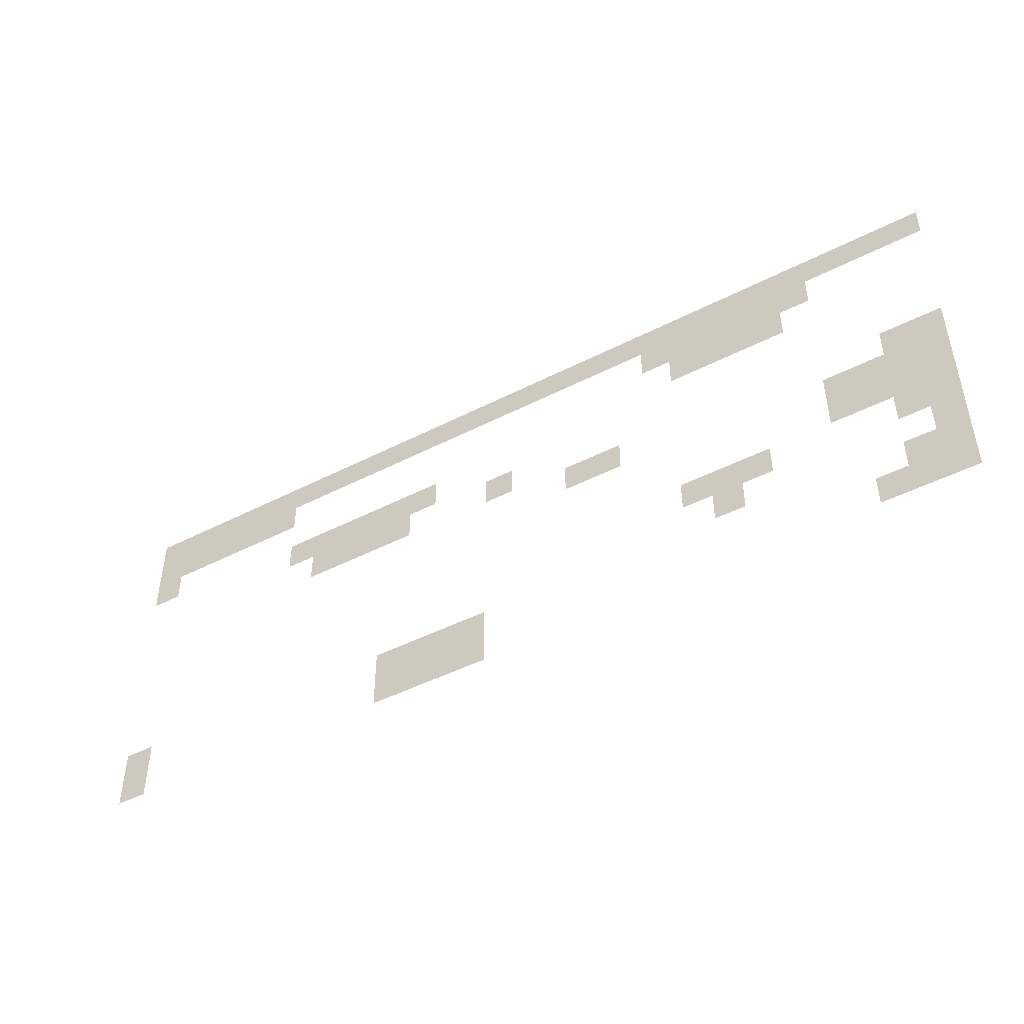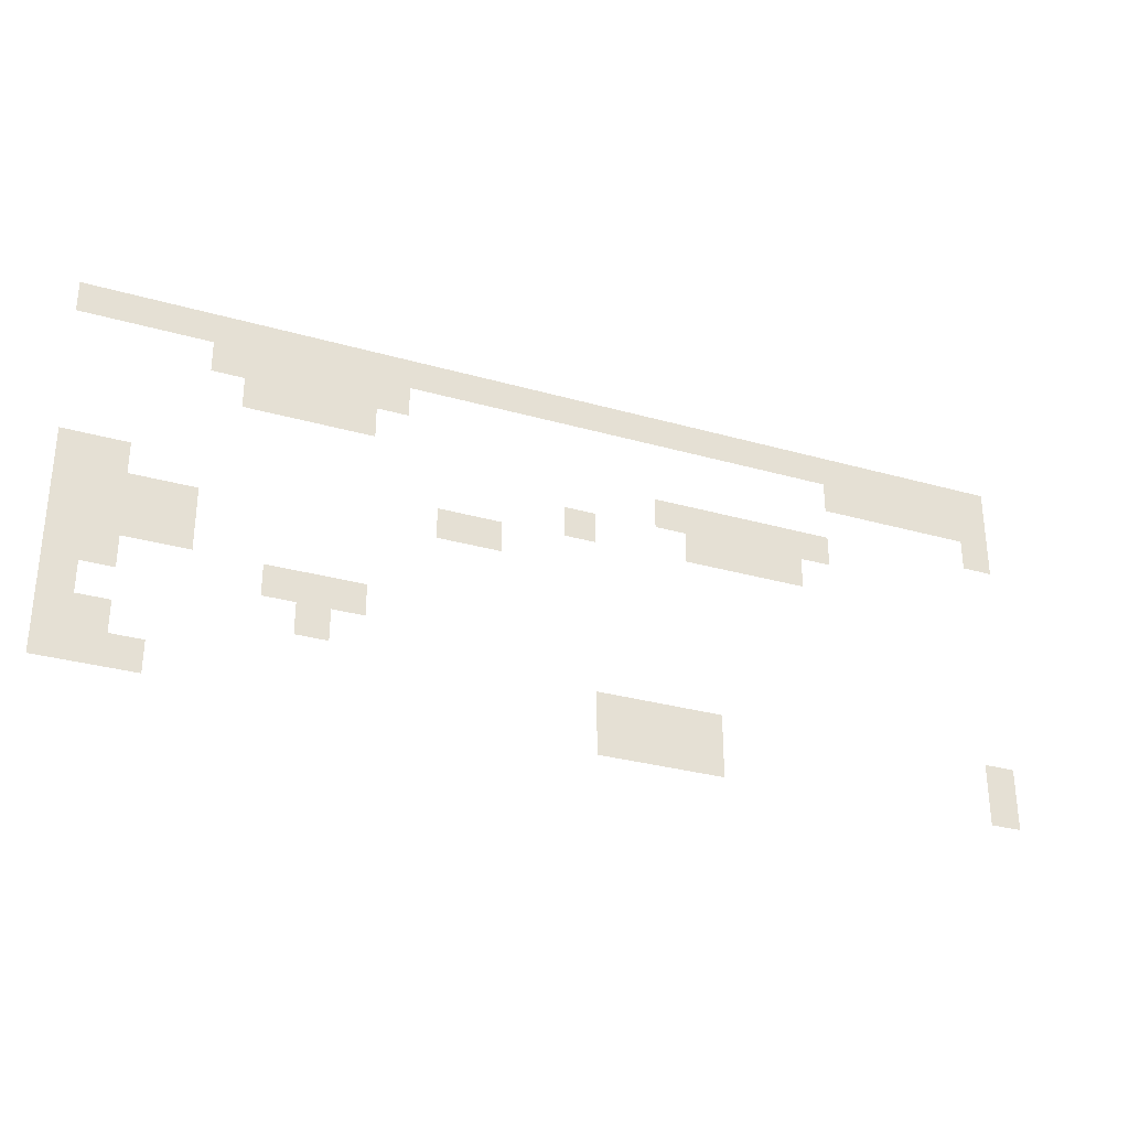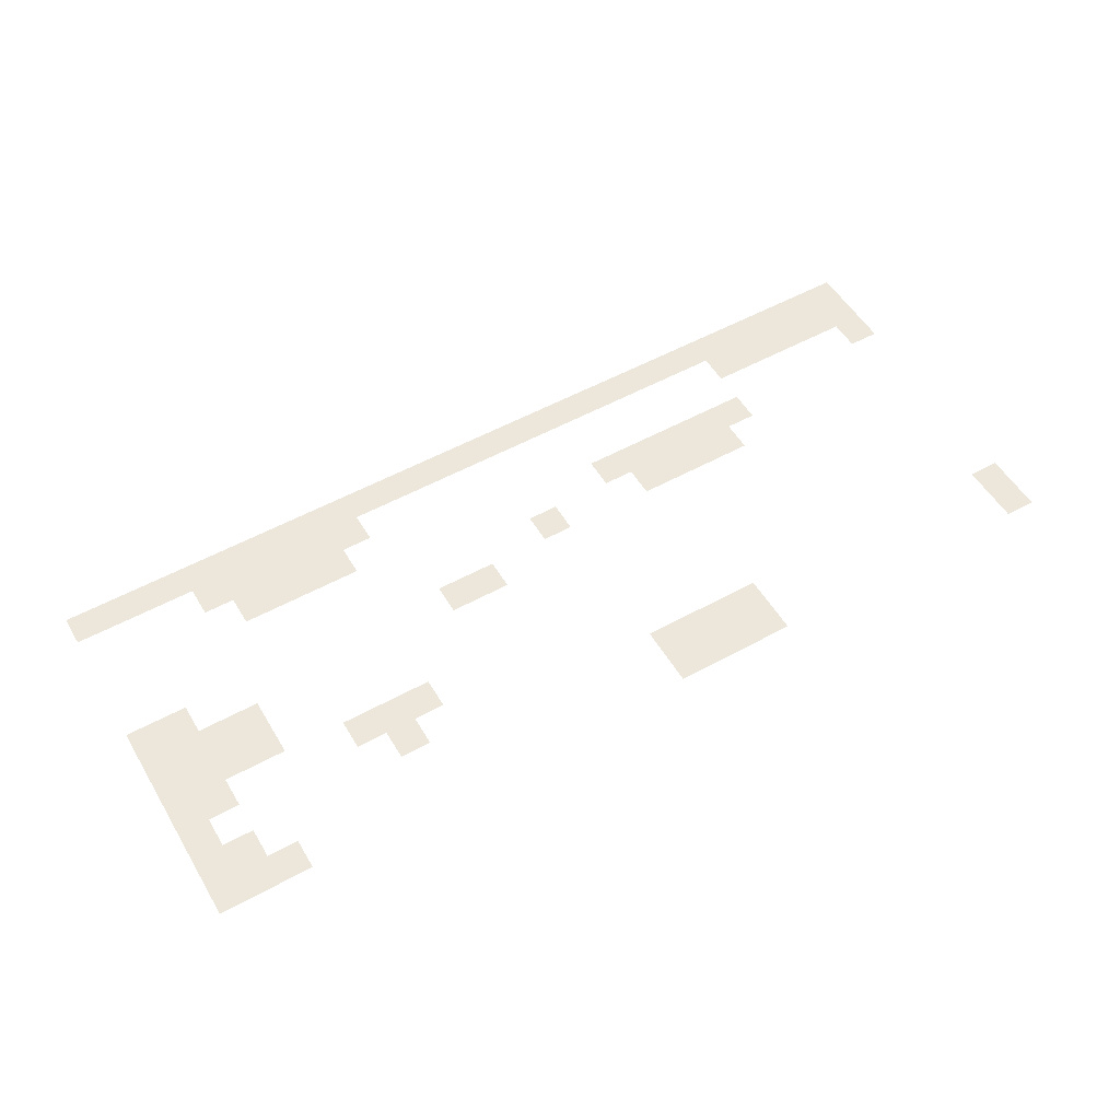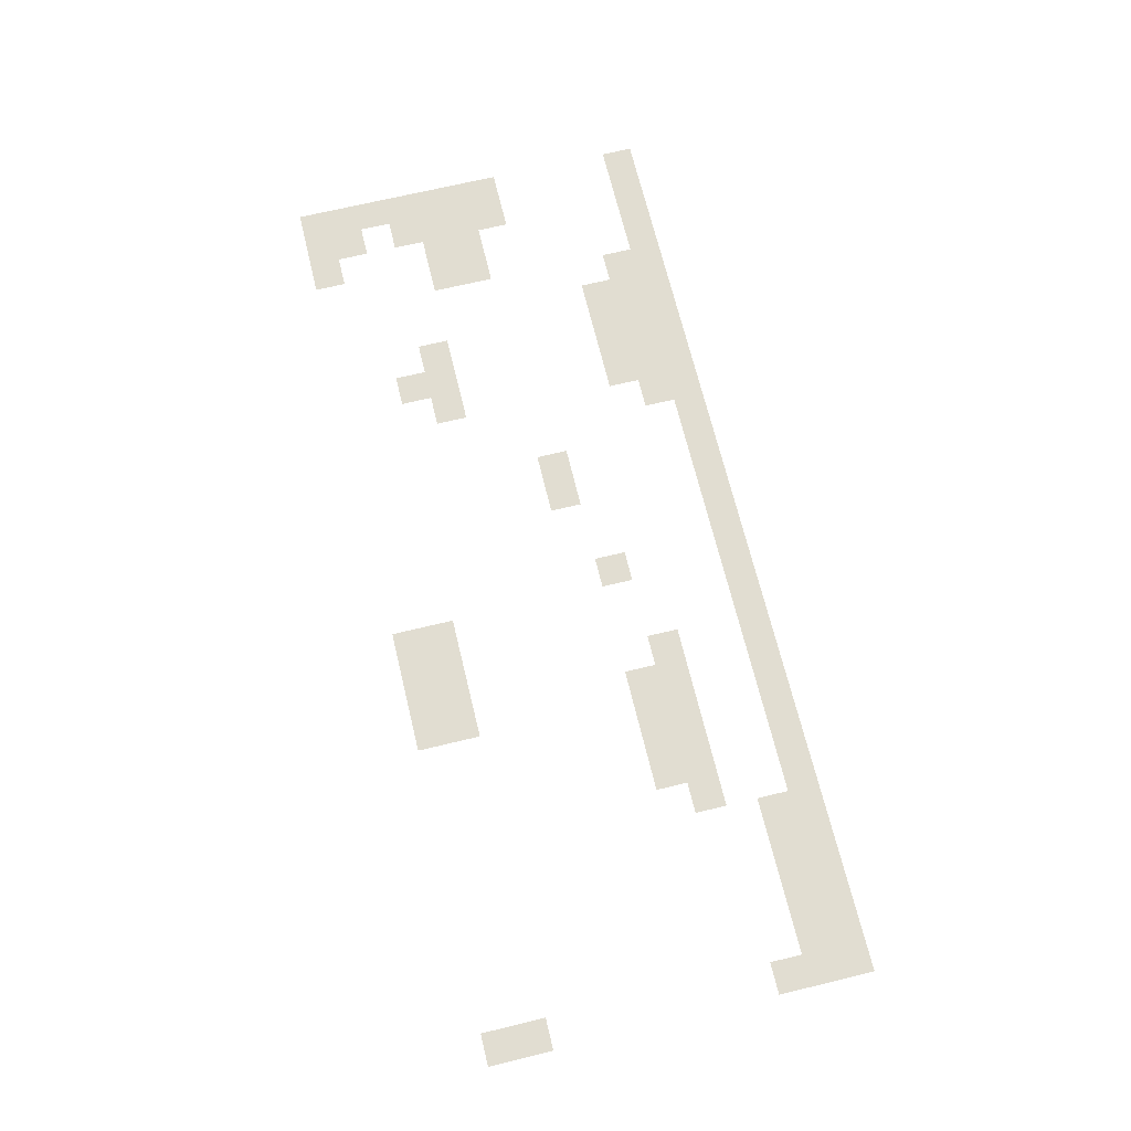
<metadata>
{"format":"obj","ext":"obj","renderer":"f3d","projection":"perspective","resolution":1024,"background":"white","views":[{"elev":-46.5,"azim":-149.7,"up":"+Y"},{"elev":-30.4,"azim":-22.5,"up":"+Y"},{"elev":53.8,"azim":-30.4,"up":"+Z"},{"elev":68.9,"azim":76.4,"up":"+Z"}]}
</metadata>
<code>
v -29 -1 0
v -30 -1 0
v -30 0 0
v -29 0 0
v -28 -1 0
v -29 -1 0
v -29 0 0
v -28 0 0
v -27 -1 0
v -28 -1 0
v -28 0 0
v -27 0 0
v -26 -1 0
v -27 -1 0
v -27 0 0
v -26 0 0
v -25 -1 0
v -26 -1 0
v -26 0 0
v -25 0 0
v -24 -1 0
v -25 -1 0
v -25 0 0
v -24 0 0
v -23 -1 0
v -24 -1 0
v -24 0 0
v -23 0 0
v -22 -1 0
v -23 -1 0
v -23 0 0
v -22 0 0
v -21 -1 0
v -22 -1 0
v -22 0 0
v -21 0 0
v -20 -1 0
v -21 -1 0
v -21 0 0
v -20 0 0
v -19 -1 0
v -20 -1 0
v -20 0 0
v -19 0 0
v -18 -1 0
v -19 -1 0
v -19 0 0
v -18 0 0
v -17 -1 0
v -18 -1 0
v -18 0 0
v -17 0 0
v -16 -1 0
v -17 -1 0
v -17 0 0
v -16 0 0
v -15 -1 0
v -16 -1 0
v -16 0 0
v -15 0 0
v -14 -1 0
v -15 -1 0
v -15 0 0
v -14 0 0
v -13 -1 0
v -14 -1 0
v -14 0 0
v -13 0 0
v -12 -1 0
v -13 -1 0
v -13 0 0
v -12 0 0
v -11 -1 0
v -12 -1 0
v -12 0 0
v -11 0 0
v -10 -1 0
v -11 -1 0
v -11 0 0
v -10 0 0
v -9 -1 0
v -10 -1 0
v -10 0 0
v -9 0 0
v -8 -1 0
v -9 -1 0
v -9 0 0
v -8 0 0
v -7 -1 0
v -8 -1 0
v -8 0 0
v -7 0 0
v -6 -1 0
v -7 -1 0
v -7 0 0
v -6 0 0
v -5 -1 0
v -6 -1 0
v -6 0 0
v -5 0 0
v -4 -1 0
v -5 -1 0
v -5 0 0
v -4 0 0
v -3 -1 0
v -4 -1 0
v -4 0 0
v -3 0 0
v -2 -1 0
v -3 -1 0
v -3 0 0
v -2 0 0
v -1 -1 0
v -2 -1 0
v -2 0 0
v -1 0 0
v 0 -1 0
v -1 -1 0
v -1 0 0
v 0 0 0
v -25 -2 0
v -26 -2 0
v -26 -1 0
v -25 -1 0
v -24 -2 0
v -25 -2 0
v -25 -1 0
v -24 -1 0
v -23 -2 0
v -24 -2 0
v -24 -1 0
v -23 -1 0
v -22 -2 0
v -23 -2 0
v -23 -1 0
v -22 -1 0
v -21 -2 0
v -22 -2 0
v -22 -1 0
v -21 -1 0
v -20 -2 0
v -21 -2 0
v -21 -1 0
v -20 -1 0
v -5 -2 0
v -6 -2 0
v -6 -1 0
v -5 -1 0
v -4 -2 0
v -5 -2 0
v -5 -1 0
v -4 -1 0
v -3 -2 0
v -4 -2 0
v -4 -1 0
v -3 -1 0
v -2 -2 0
v -3 -2 0
v -3 -1 0
v -2 -1 0
v -1 -2 0
v -2 -2 0
v -2 -1 0
v -1 -1 0
v 0 -2 0
v -1 -2 0
v -1 -1 0
v 0 -1 0
v -24 -3 0
v -25 -3 0
v -25 -2 0
v -24 -2 0
v -23 -3 0
v -24 -3 0
v -24 -2 0
v -23 -2 0
v -22 -3 0
v -23 -3 0
v -23 -2 0
v -22 -2 0
v -21 -3 0
v -22 -3 0
v -22 -2 0
v -21 -2 0
v 0 -3 0
v -1 -3 0
v -1 -2 0
v 0 -2 0
v -11 -4 0
v -12 -4 0
v -12 -3 0
v -11 -3 0
v -10 -4 0
v -11 -4 0
v -11 -3 0
v -10 -3 0
v -9 -4 0
v -10 -4 0
v -10 -3 0
v -9 -3 0
v -8 -4 0
v -9 -4 0
v -9 -3 0
v -8 -3 0
v -7 -4 0
v -8 -4 0
v -8 -3 0
v -7 -3 0
v -6 -4 0
v -7 -4 0
v -7 -3 0
v -6 -3 0
v -14 -5 0
v -15 -5 0
v -15 -4 0
v -14 -4 0
v -10 -5 0
v -11 -5 0
v -11 -4 0
v -10 -4 0
v -9 -5 0
v -10 -5 0
v -10 -4 0
v -9 -4 0
v -8 -5 0
v -9 -5 0
v -9 -4 0
v -8 -4 0
v -7 -5 0
v -8 -5 0
v -8 -4 0
v -7 -4 0
v -29 -6 0
v -30 -6 0
v -30 -5 0
v -29 -5 0
v -28 -6 0
v -29 -6 0
v -29 -5 0
v -28 -5 0
v -18 -6 0
v -19 -6 0
v -19 -5 0
v -18 -5 0
v -17 -6 0
v -18 -6 0
v -18 -5 0
v -17 -5 0
v -29 -7 0
v -30 -7 0
v -30 -6 0
v -29 -6 0
v -28 -7 0
v -29 -7 0
v -29 -6 0
v -28 -6 0
v -27 -7 0
v -28 -7 0
v -28 -6 0
v -27 -6 0
v -26 -7 0
v -27 -7 0
v -27 -6 0
v -26 -6 0
v -29 -8 0
v -30 -8 0
v -30 -7 0
v -29 -7 0
v -28 -8 0
v -29 -8 0
v -29 -7 0
v -28 -7 0
v -27 -8 0
v -28 -8 0
v -28 -7 0
v -27 -7 0
v -26 -8 0
v -27 -8 0
v -27 -7 0
v -26 -7 0
v -29 -9 0
v -30 -9 0
v -30 -8 0
v -29 -8 0
v -28 -9 0
v -29 -9 0
v -29 -8 0
v -28 -8 0
v -23 -9 0
v -24 -9 0
v -24 -8 0
v -23 -8 0
v -22 -9 0
v -23 -9 0
v -23 -8 0
v -22 -8 0
v -21 -9 0
v -22 -9 0
v -22 -8 0
v -21 -8 0
v -29 -10 0
v -30 -10 0
v -30 -9 0
v -29 -9 0
v -22 -10 0
v -23 -10 0
v -23 -9 0
v -22 -9 0
v -29 -11 0
v -30 -11 0
v -30 -10 0
v -29 -10 0
v -28 -11 0
v -29 -11 0
v -29 -10 0
v -28 -10 0
v -13 -11 0
v -14 -11 0
v -14 -10 0
v -13 -10 0
v -12 -11 0
v -13 -11 0
v -13 -10 0
v -12 -10 0
v -11 -11 0
v -12 -11 0
v -12 -10 0
v -11 -10 0
v -10 -11 0
v -11 -11 0
v -11 -10 0
v -10 -10 0
v 0 -11 0
v -1 -11 0
v -1 -10 0
v 0 -10 0
v -29 -12 0
v -30 -12 0
v -30 -11 0
v -29 -11 0
v -28 -12 0
v -29 -12 0
v -29 -11 0
v -28 -11 0
v -27 -12 0
v -28 -12 0
v -28 -11 0
v -27 -11 0
v -13 -12 0
v -14 -12 0
v -14 -11 0
v -13 -11 0
v -12 -12 0
v -13 -12 0
v -13 -11 0
v -12 -11 0
v -11 -12 0
v -12 -12 0
v -12 -11 0
v -11 -11 0
v -10 -12 0
v -11 -12 0
v -11 -11 0
v -10 -11 0
v 0 -12 0
v -1 -12 0
v -1 -11 0
v 0 -11 0
g Stage_1_5_v3_mesh_0002
f 1 2 3 4
f 5 6 7 8
f 9 10 11 12
f 13 14 15 16
f 17 18 19 20
f 21 22 23 24
f 25 26 27 28
f 29 30 31 32
f 33 34 35 36
f 37 38 39 40
f 41 42 43 44
f 45 46 47 48
f 49 50 51 52
f 53 54 55 56
f 57 58 59 60
f 61 62 63 64
f 65 66 67 68
f 69 70 71 72
f 73 74 75 76
f 77 78 79 80
f 81 82 83 84
f 85 86 87 88
f 89 90 91 92
f 93 94 95 96
f 97 98 99 100
f 101 102 103 104
f 105 106 107 108
f 109 110 111 112
f 113 114 115 116
f 117 118 119 120
f 121 122 123 124
f 125 126 127 128
f 129 130 131 132
f 133 134 135 136
f 137 138 139 140
f 141 142 143 144
f 145 146 147 148
f 149 150 151 152
f 153 154 155 156
f 157 158 159 160
f 161 162 163 164
f 165 166 167 168
f 169 170 171 172
f 173 174 175 176
f 177 178 179 180
f 181 182 183 184
f 185 186 187 188
f 189 190 191 192
f 193 194 195 196
f 197 198 199 200
f 201 202 203 204
f 205 206 207 208
f 209 210 211 212
f 213 214 215 216
f 217 218 219 220
f 221 222 223 224
f 225 226 227 228
f 229 230 231 232
f 233 234 235 236
f 237 238 239 240
f 241 242 243 244
f 245 246 247 248
f 249 250 251 252
f 253 254 255 256
f 257 258 259 260
f 261 262 263 264
f 265 266 267 268
f 269 270 271 272
f 273 274 275 276
f 277 278 279 280
f 281 282 283 284
f 285 286 287 288
f 289 290 291 292
f 293 294 295 296
f 297 298 299 300
f 301 302 303 304
f 305 306 307 308
f 309 310 311 312
f 313 314 315 316
f 317 318 319 320
f 321 322 323 324
f 325 326 327 328
f 329 330 331 332
f 333 334 335 336
f 337 338 339 340
f 341 342 343 344
f 345 346 347 348
f 349 350 351 352
f 353 354 355 356
f 357 358 359 360
f 361 362 363 364
f 365 366 367 368

</code>
